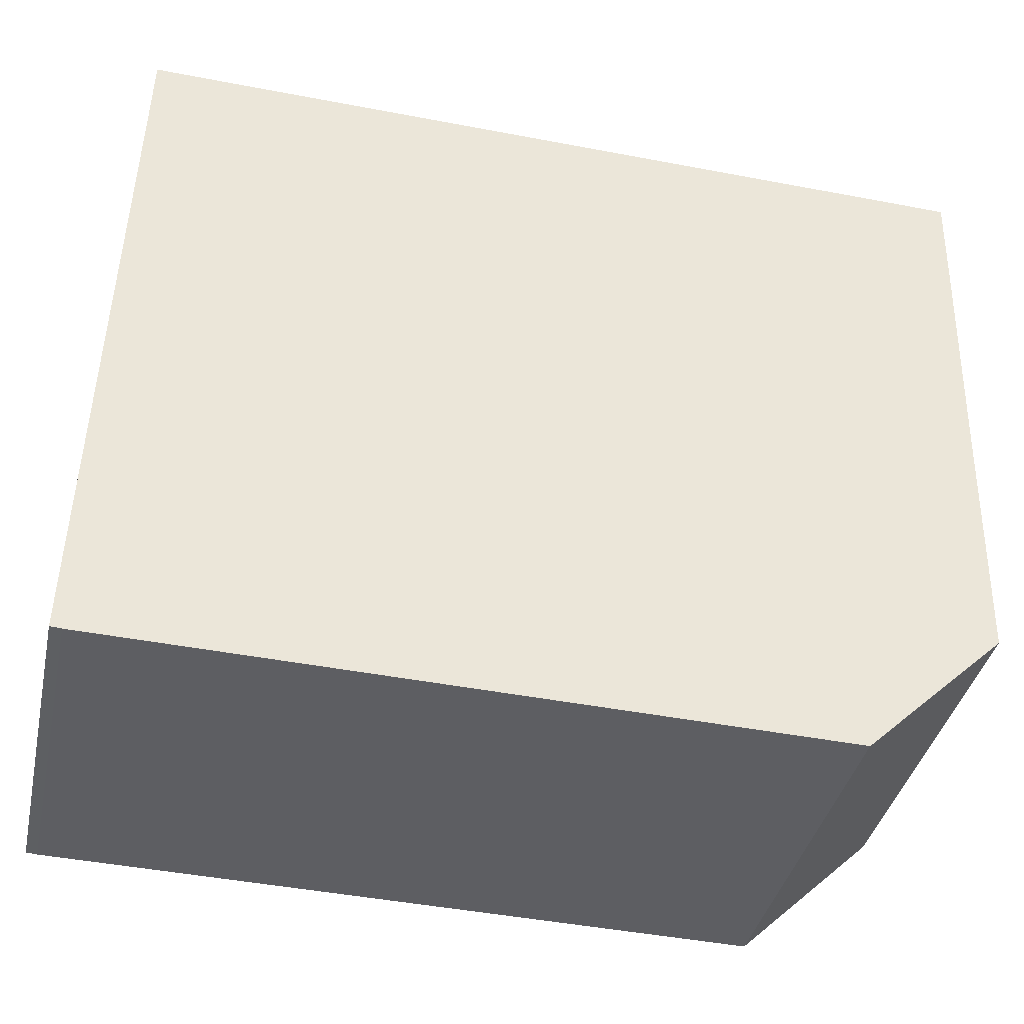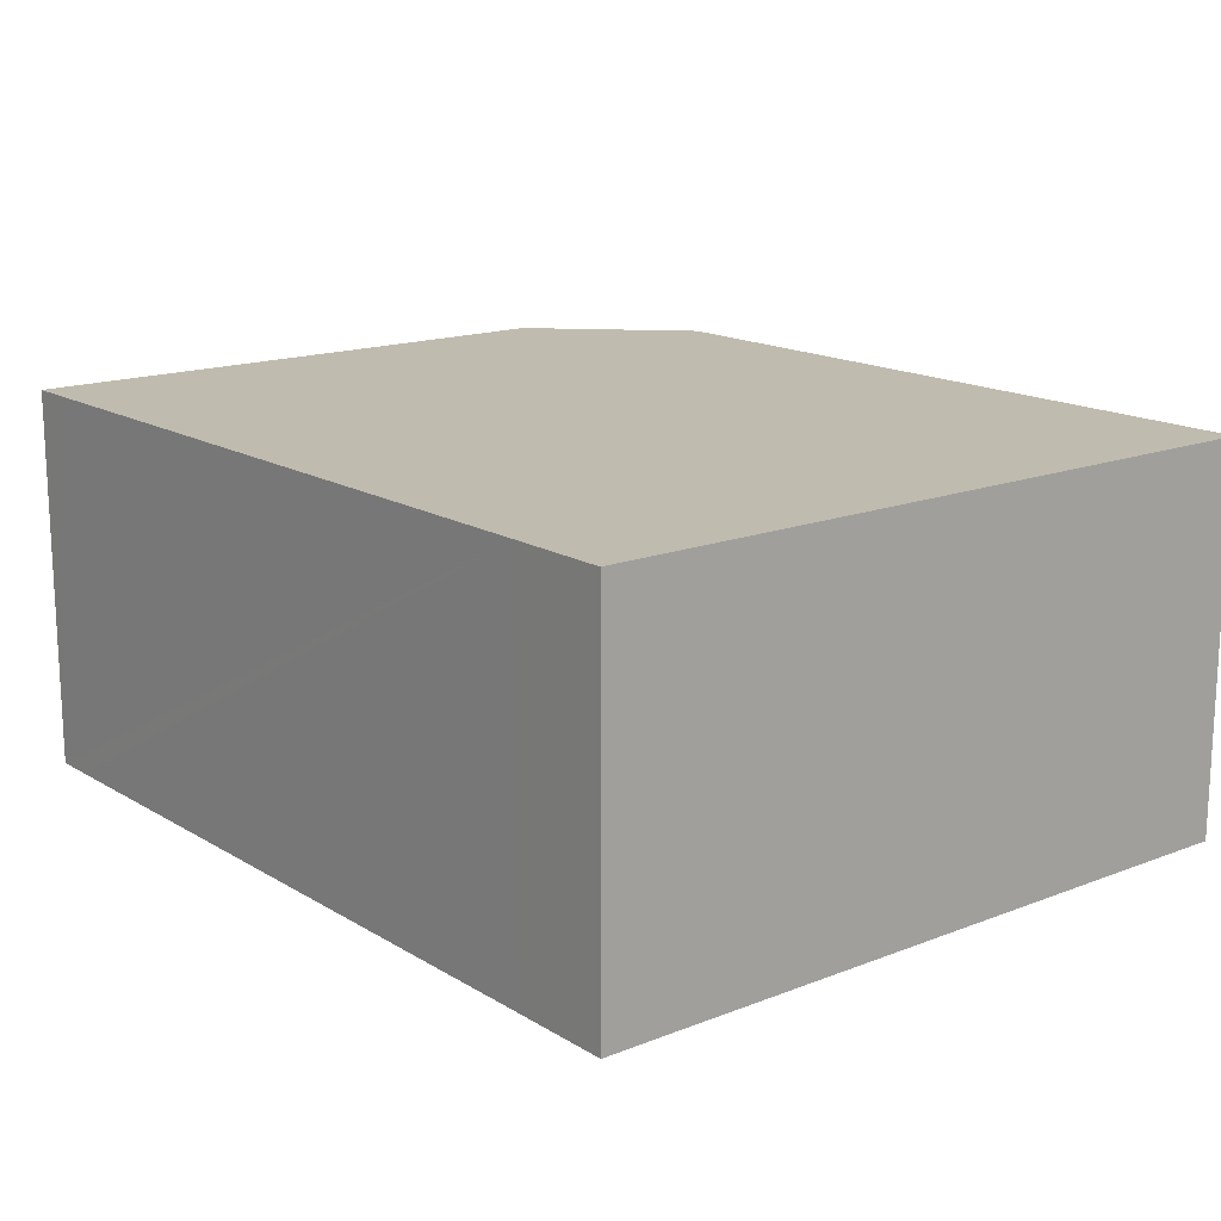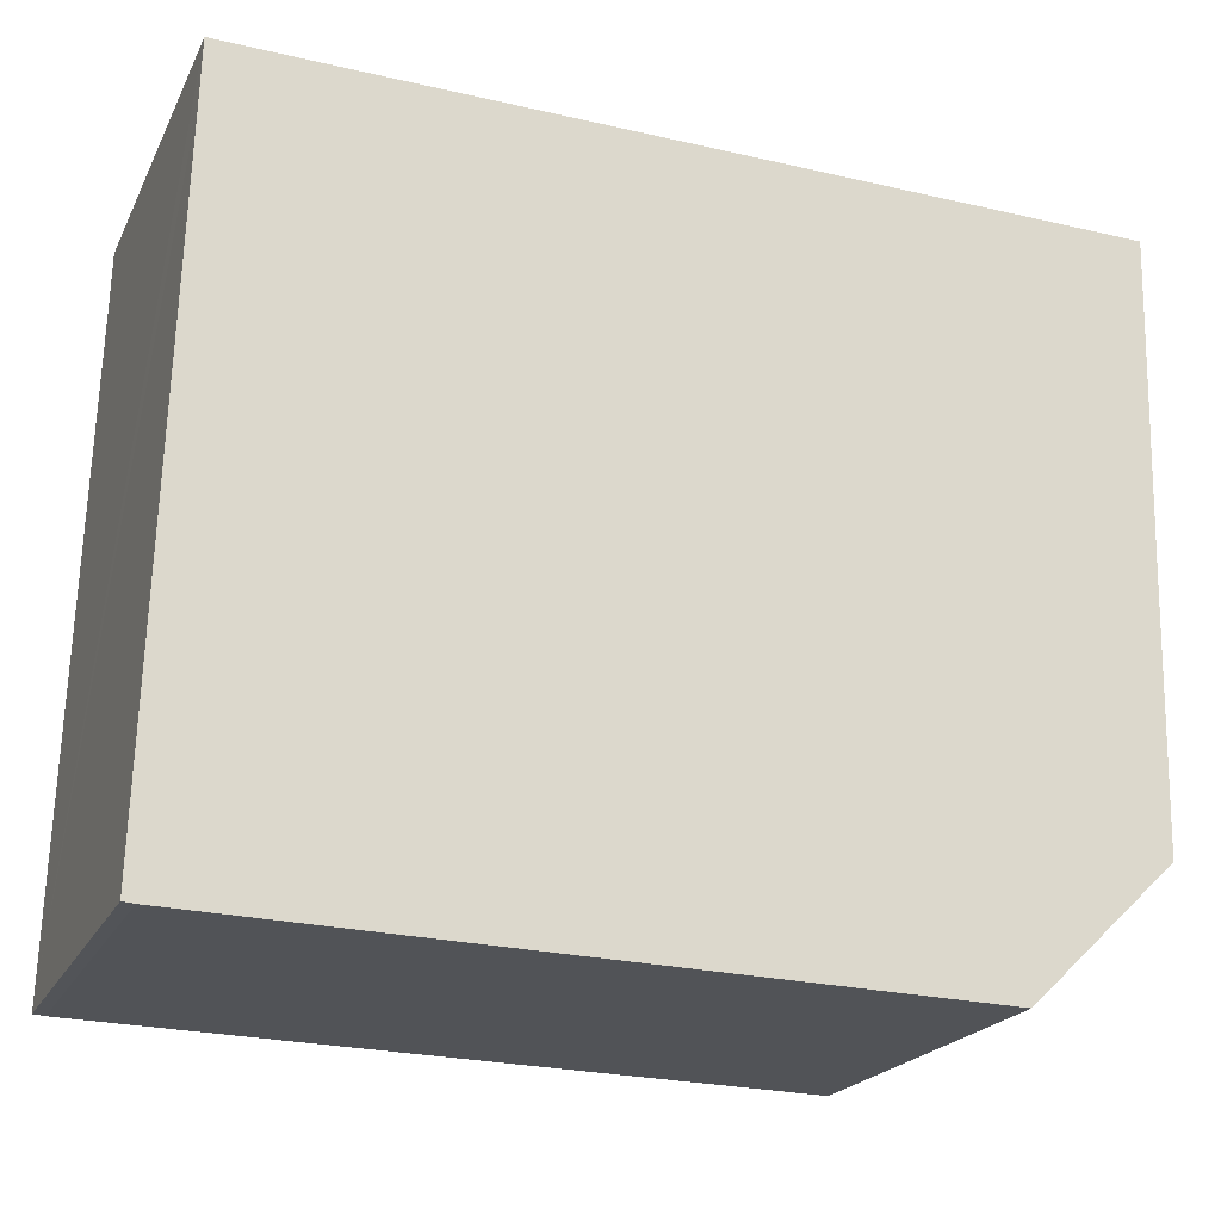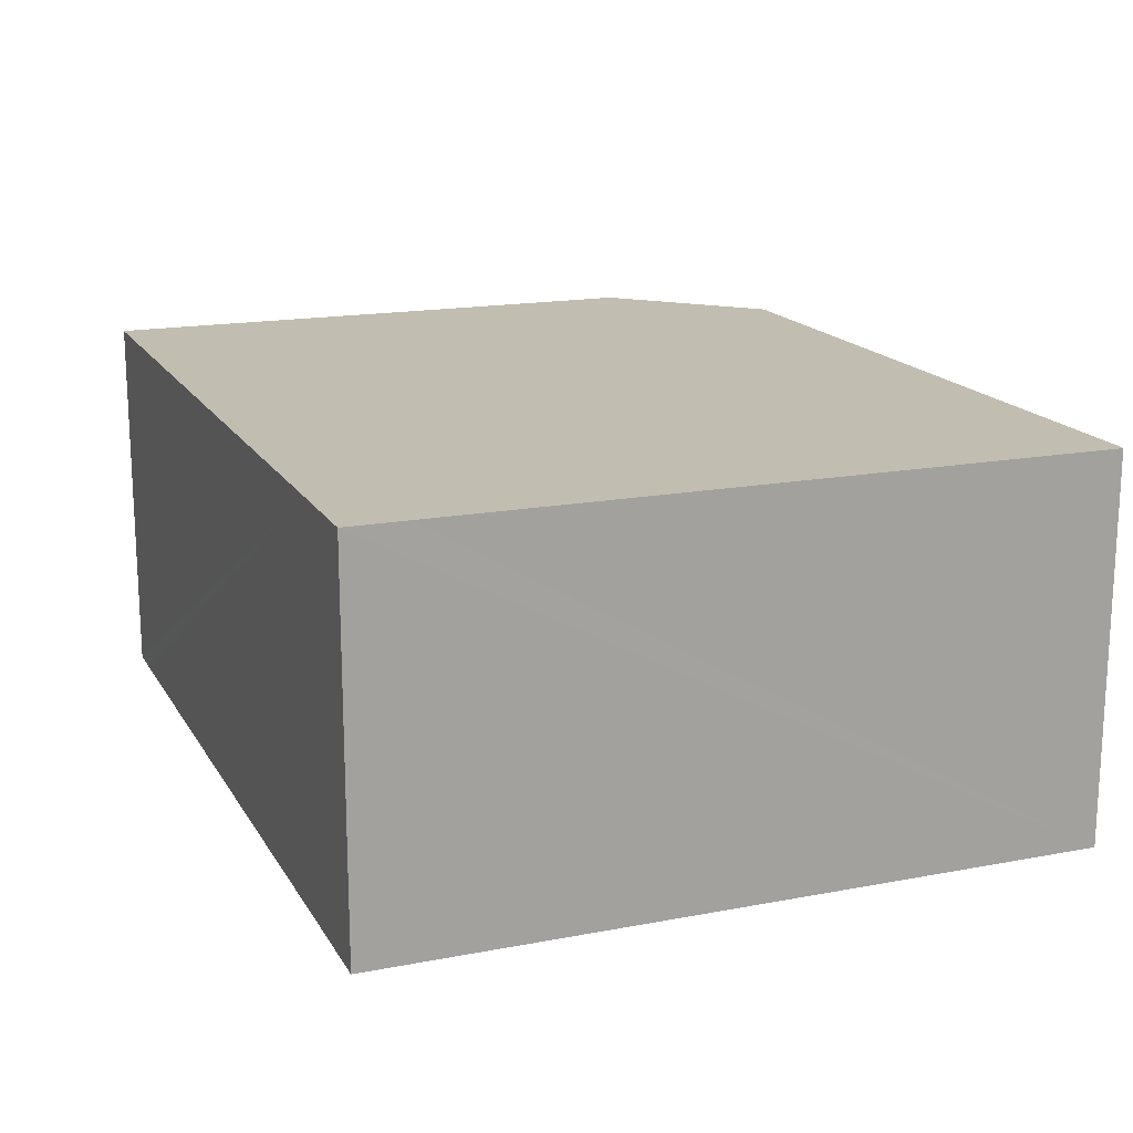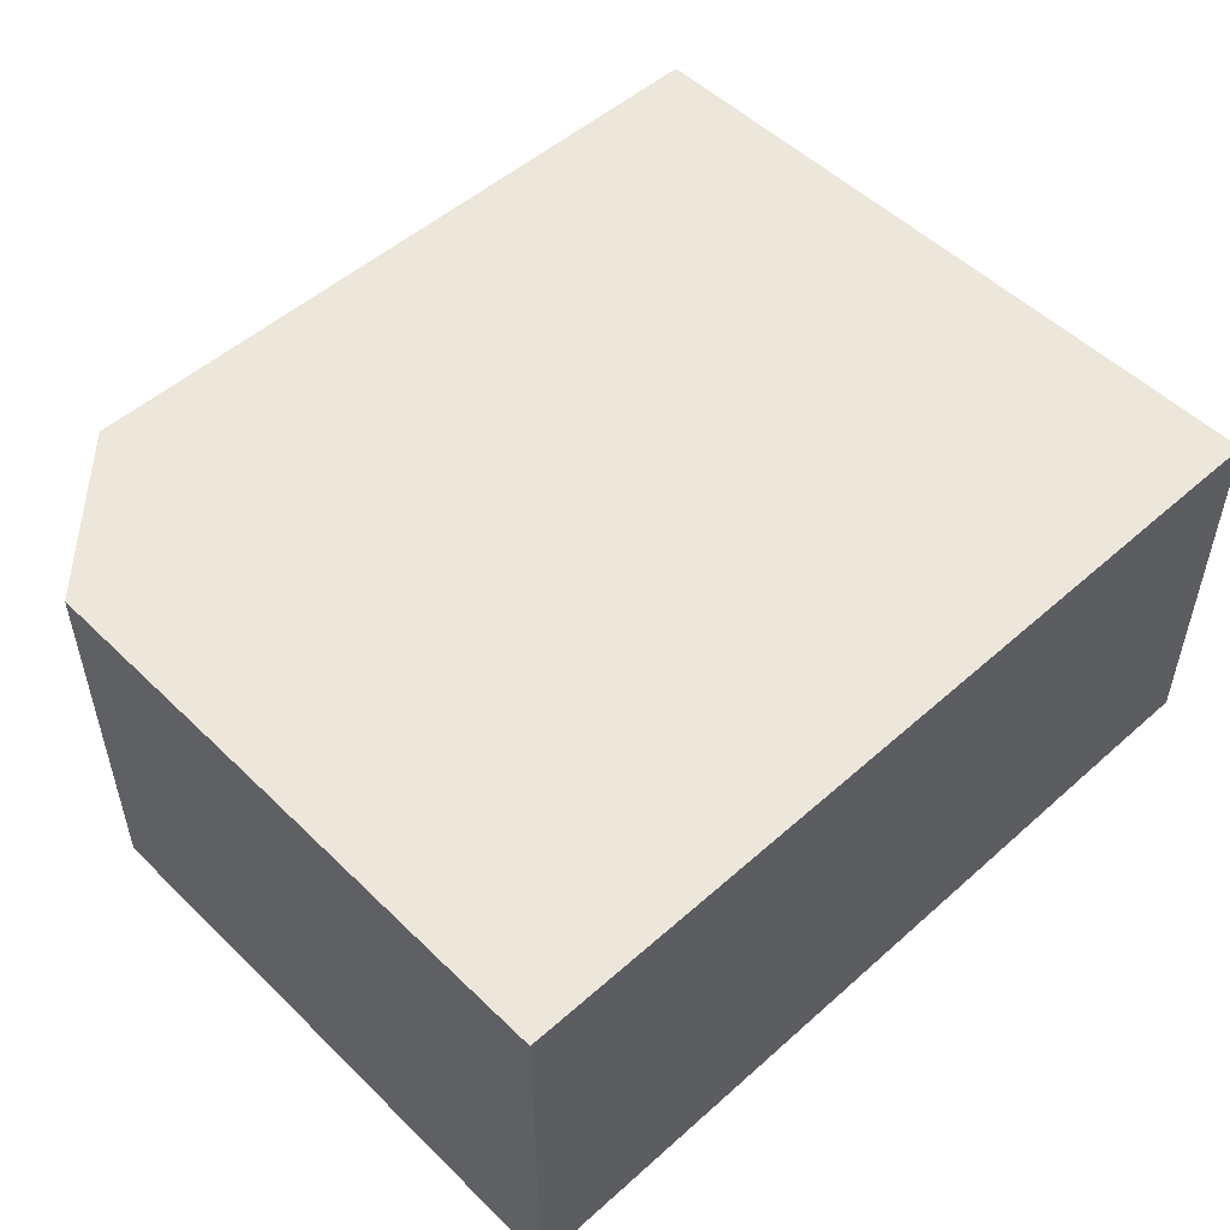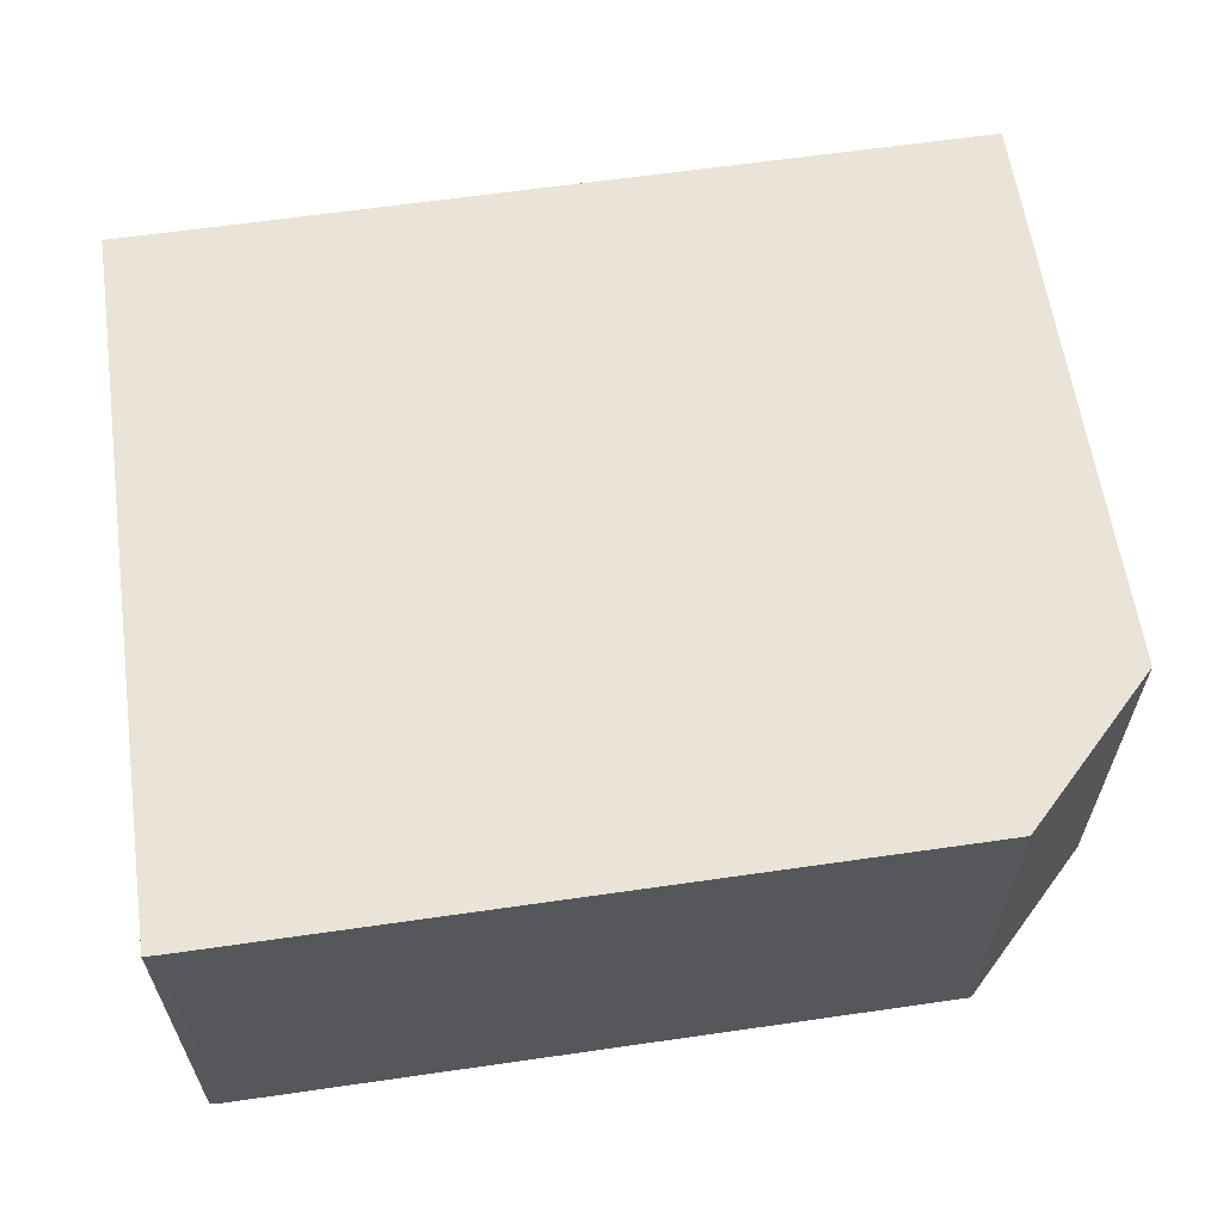
<metadata>
{"format":"obj","ext":"obj","renderer":"f3d","projection":"perspective","resolution":1024,"background":"white","views":[{"elev":-38.8,"azim":167.6,"up":"+Z"},{"elev":15.9,"azim":49.5,"up":"+Y"},{"elev":-21.2,"azim":159.5,"up":"+Z"},{"elev":16.8,"azim":67.3,"up":"+Y"},{"elev":51.7,"azim":-45.2,"up":"+Y"},{"elev":61.2,"azim":170.2,"up":"+Y"}]}
</metadata>
<code>
v  0.555 13.51 -20.59
v  27.06 13.51 -24.77
v  5.53 13.51 -25.32
v  30.73 13.51 -24.68
v  31.12 13.51 -24.65
v  30.45 13.51 -1.377
v  0.338 13.51 -12.03
v  0.086 13.51 -3.406
v  0 13.51 8.272e-16
v  26.77 13.51 0.596
v  30.39 13.51 0.688
v  1.469 13.51 0.037
v  31.12 1.509e-15 -24.65
v  30.73 1.511e-15 -24.68
v  5.53 1.55e-15 -25.32
v  27.06 1.517e-15 -24.77
v  0.555 1.261e-15 -20.59
v  0.338 7.365e-16 -12.03
v  0.086 2.086e-16 -3.406
v  0 0 0
v  1.469 -2.266e-18 0.037
v  26.77 -3.649e-17 0.596
v  30.39 -4.213e-17 0.688
v  30.45 8.432e-17 -1.377
g defaultobject
f 1 2 3
f 2 1 4
f 4 1 5
f 5 1 6
f 6 1 7
f 6 7 8
f 6 8 9
f 6 9 10
f 6 10 11
f 10 9 12
f 13 4 5
f 4 13 14
f 14 2 4
f 2 14 3
f 3 14 15
f 15 14 16
f 15 1 3
f 1 15 17
f 17 7 1
f 7 17 8
f 8 17 18
f 8 18 9
f 9 18 19
f 9 19 20
f 20 12 9
f 12 20 10
f 10 20 21
f 10 21 22
f 10 22 11
f 11 22 23
f 6 13 5
f 13 6 11
f 13 11 24
f 24 11 23
f 15 18 17
f 18 15 16
f 18 16 19
f 19 16 20
f 20 16 21
f 21 16 22
f 22 16 14
f 22 14 13
f 22 13 24
f 22 24 23

</code>
